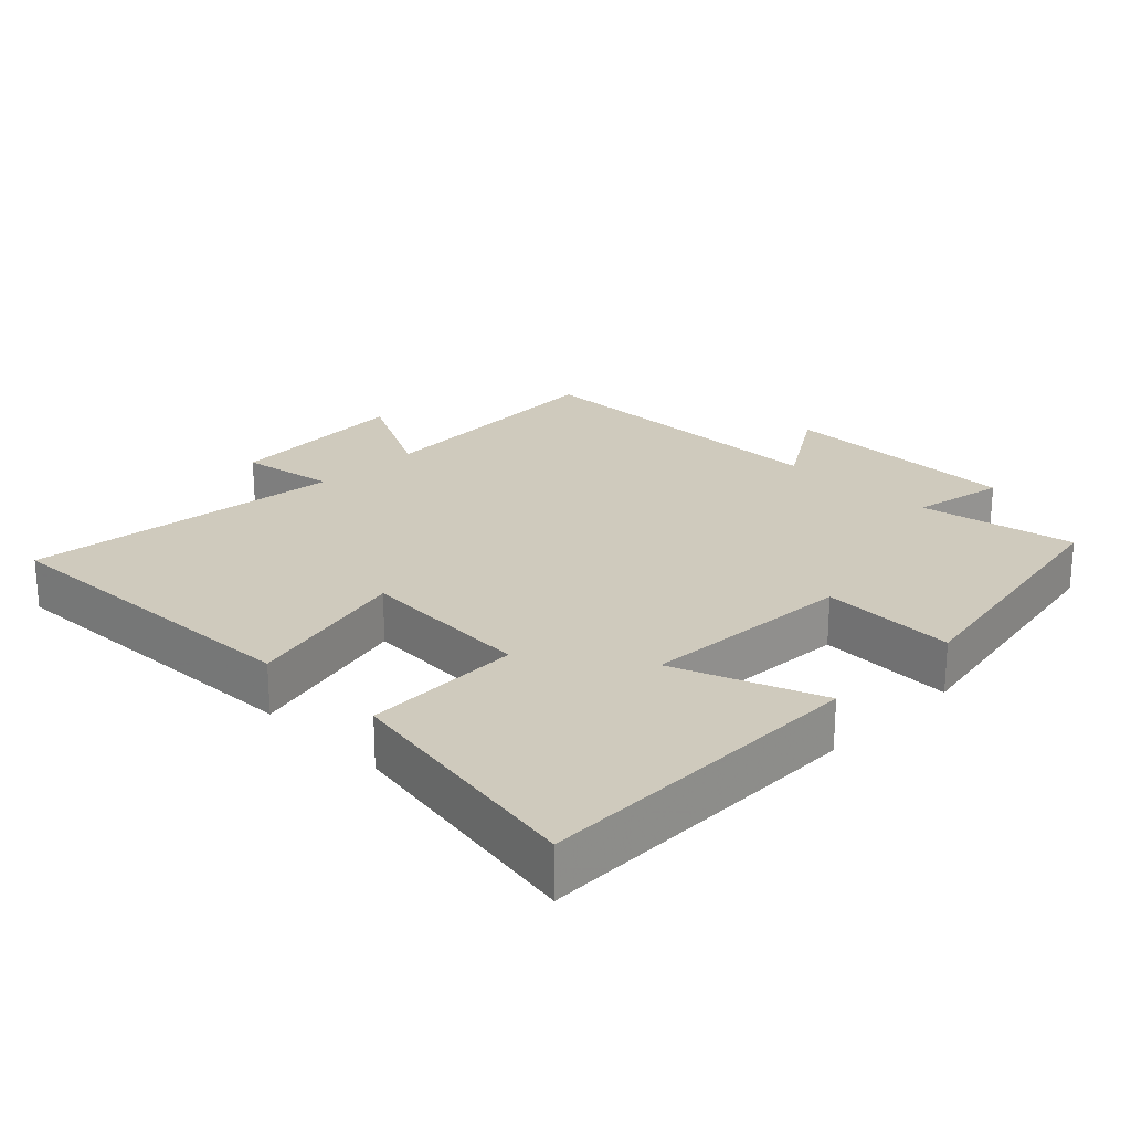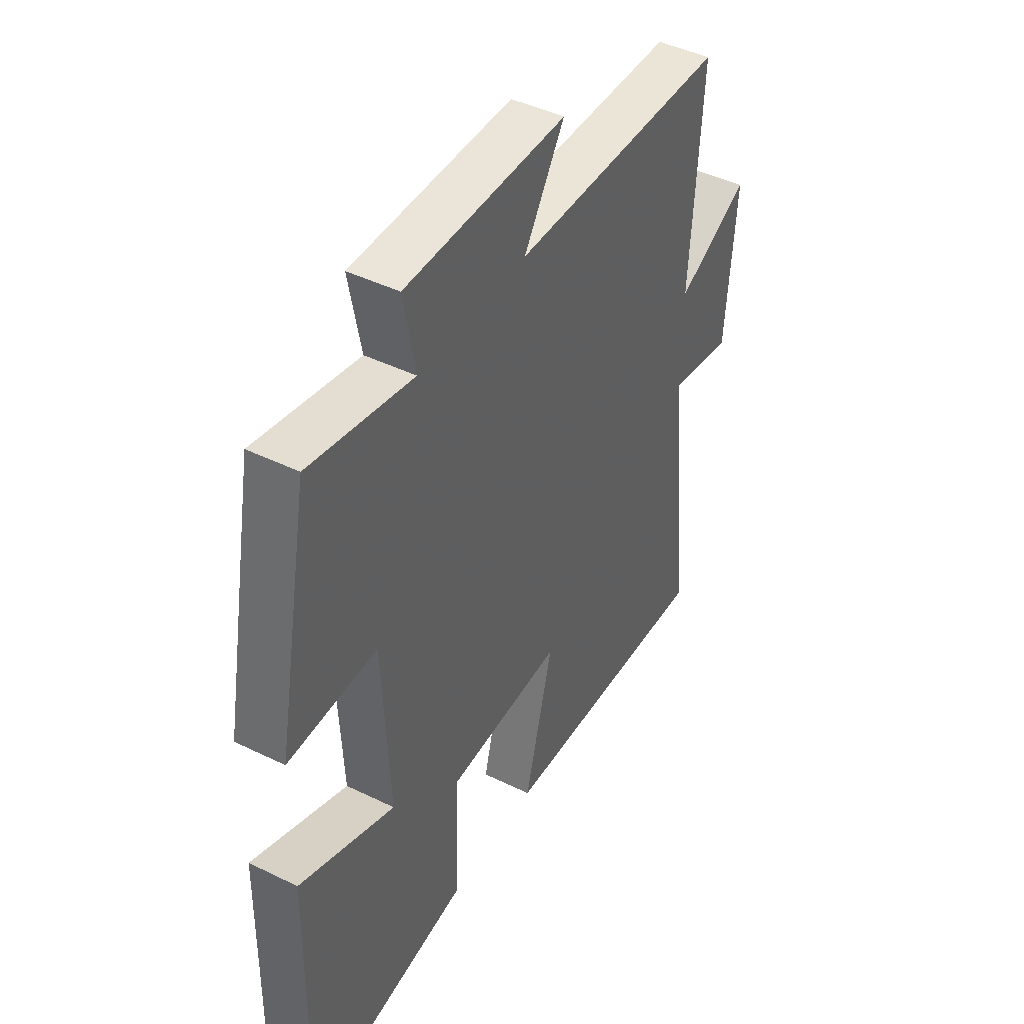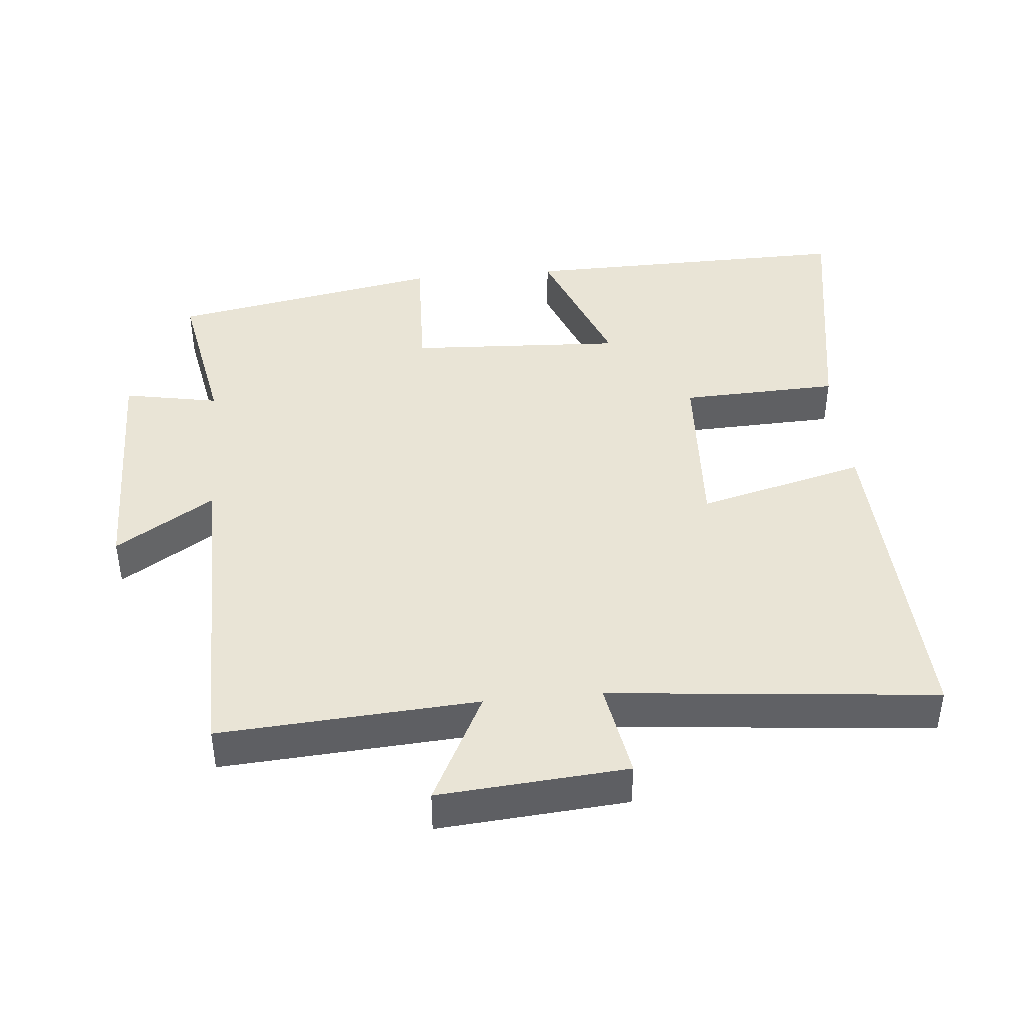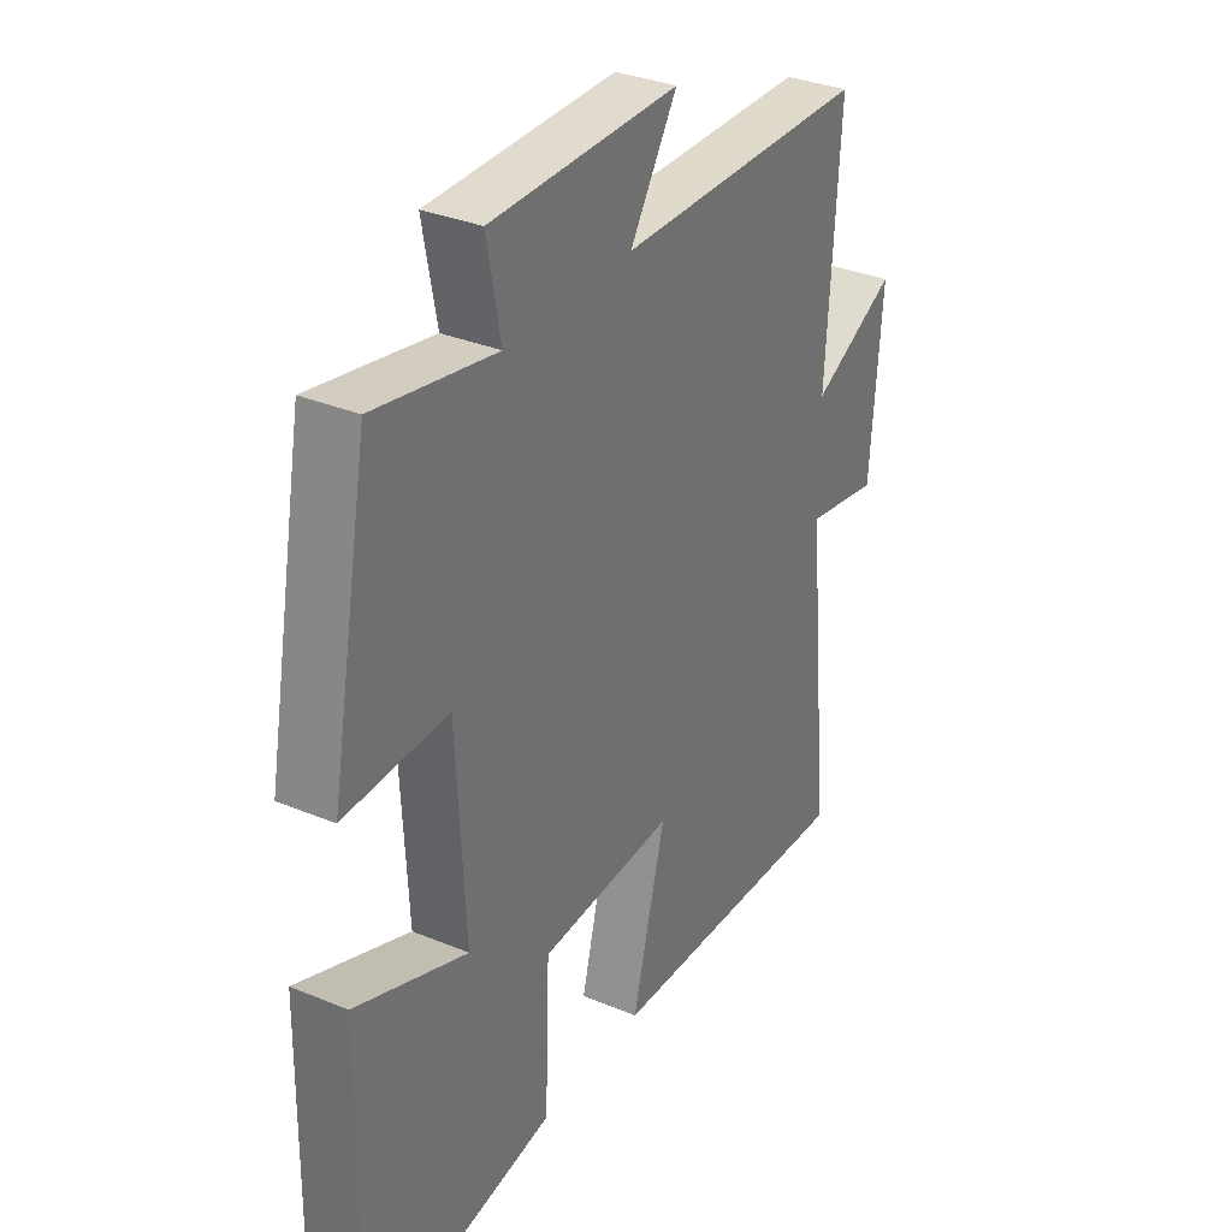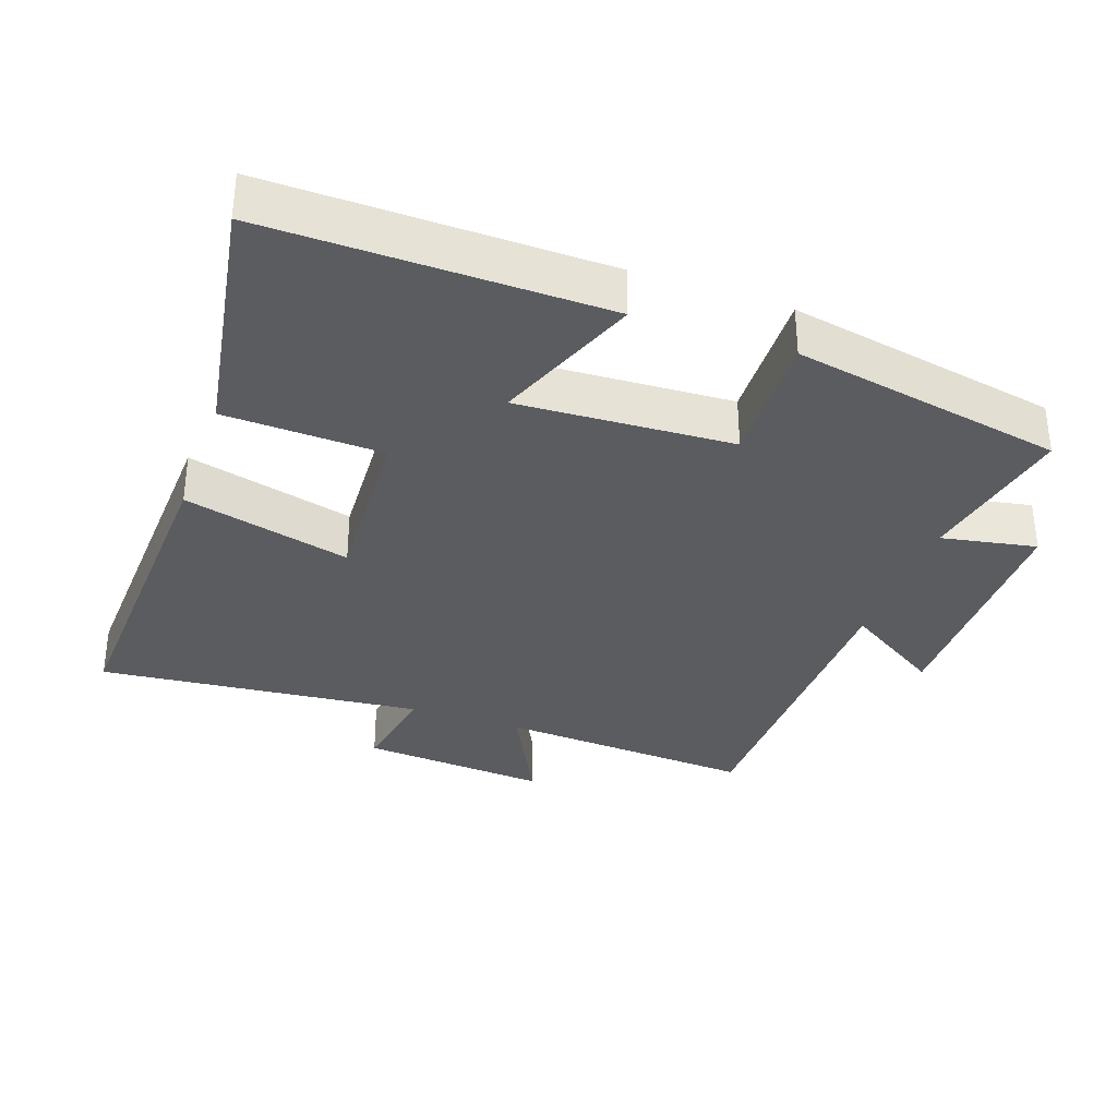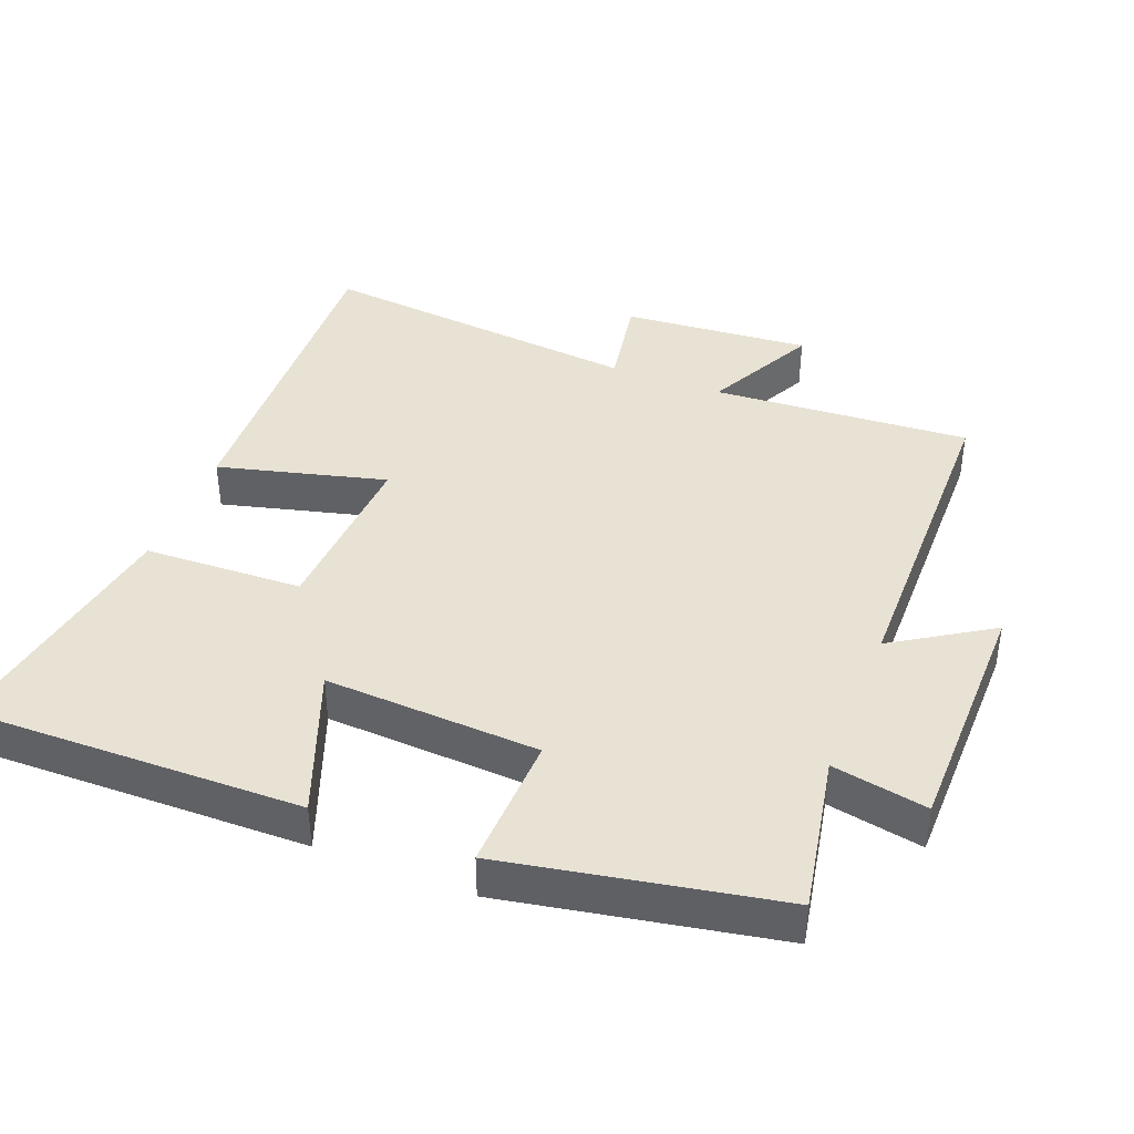
<metadata>
{"format":"obj","ext":"obj","renderer":"f3d","projection":"perspective","resolution":1024,"background":"white","views":[{"elev":23.1,"azim":-135.0,"up":"+Y"},{"elev":44.4,"azim":-60.3,"up":"+Z"},{"elev":42.4,"azim":84.7,"up":"+Y"},{"elev":33.0,"azim":-60.1,"up":"+Z"},{"elev":-33.6,"azim":-109.5,"up":"+Y"},{"elev":40.7,"azim":-68.6,"up":"+Y"}]}
</metadata>
<code>
v -0.508 0.07 -0.562
v -0.5 0.07 -0.076
v -0.287 0.07 -0.157
v -0.303 0.07 0.155
v -0.5 0.07 0.148
v -0.426 0.07 0.543
v -0.196 0.07 0.5
v -0.222 0.07 0.638
v 0.136 0.07 0.642
v 0.046 0.07 0.5
v 0.525 0.07 0.495
v 0.5 0.07 0.12
v 0.662 0.07 0.202
v 0.64 0.07 -0.072
v 0.5 0.07 -0.048
v 0.547 0.07 -0.521
v 0.061 0.07 -0.5
v 0.124 0.07 -0.256
v -0.132 0.07 -0.27
v -0.141 0.07 -0.5
v -0.508 0 -0.562
v -0.5 0 -0.076
v -0.287 0 -0.157
v -0.303 0 0.155
v -0.5 0 0.148
v -0.426 0 0.543
v -0.196 0 0.5
v -0.222 0 0.638
v 0.136 0 0.642
v 0.046 0 0.5
v 0.525 0 0.495
v 0.5 0 0.12
v 0.662 0 0.202
v 0.64 0 -0.072
v 0.5 0 -0.048
v 0.547 0 -0.521
v 0.061 0 -0.5
v 0.124 0 -0.256
v -0.132 0 -0.27
v -0.141 0 -0.5
f 19 20 1 2
f 15 16 17 18
f 15 18 19
f 12 13 14 15
f 12 15 19
f 10 11 12 19
f 7 8 9 10
f 7 10 19
f 4 5 6 7
f 3 4 7 19
f 2 3 19
f 22 21 40 39
f 38 37 36 35
f 39 38 35
f 35 34 33 32
f 39 35 32
f 39 32 31 30
f 30 29 28 27
f 39 30 27
f 27 26 25 24
f 39 27 24 23
f 39 23 22
f 1 21 22 2
f 2 22 23 3
f 3 23 24 4
f 4 24 25 5
f 5 25 26 6
f 6 26 27 7
f 7 27 28 8
f 8 28 29 9
f 9 29 30 10
f 10 30 31 11
f 11 31 32 12
f 12 32 33 13
f 13 33 34 14
f 14 34 35 15
f 15 35 36 16
f 16 36 37 17
f 17 37 38 18
f 18 38 39 19
f 19 39 40 20
f 20 40 21 1

</code>
